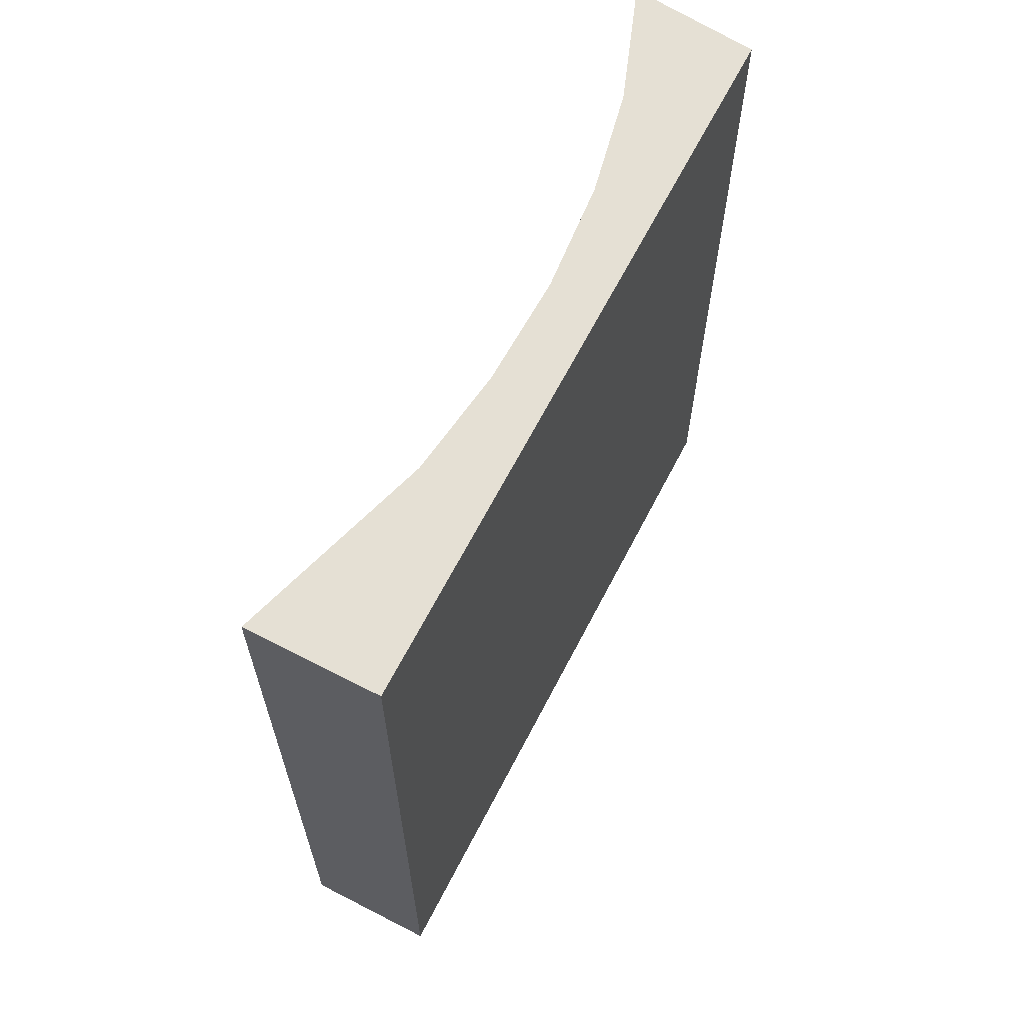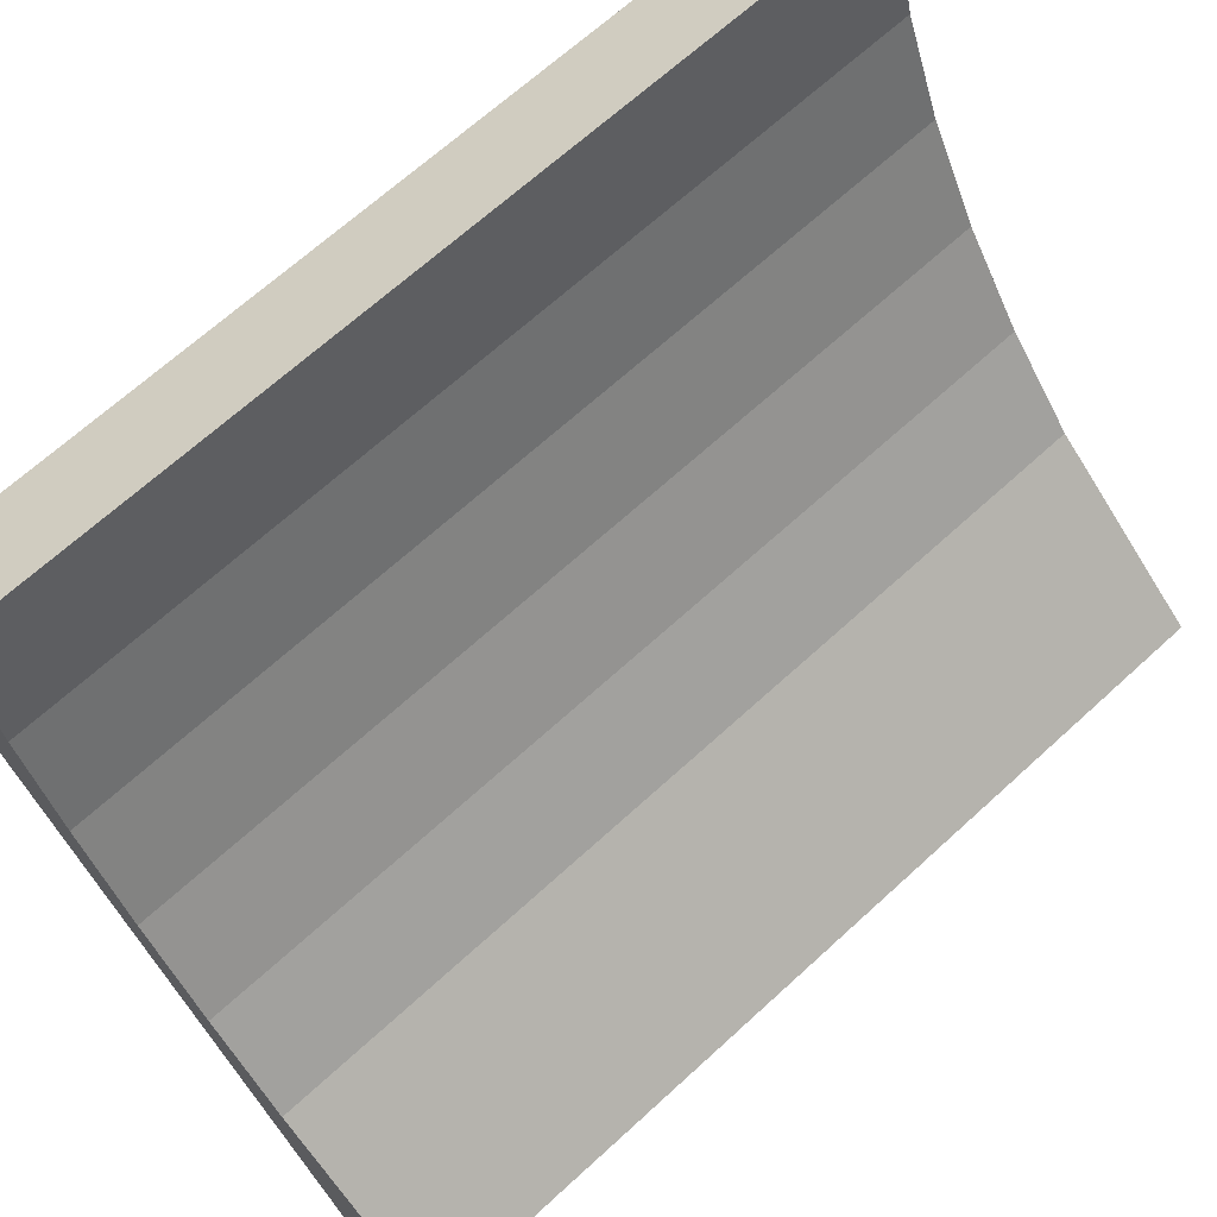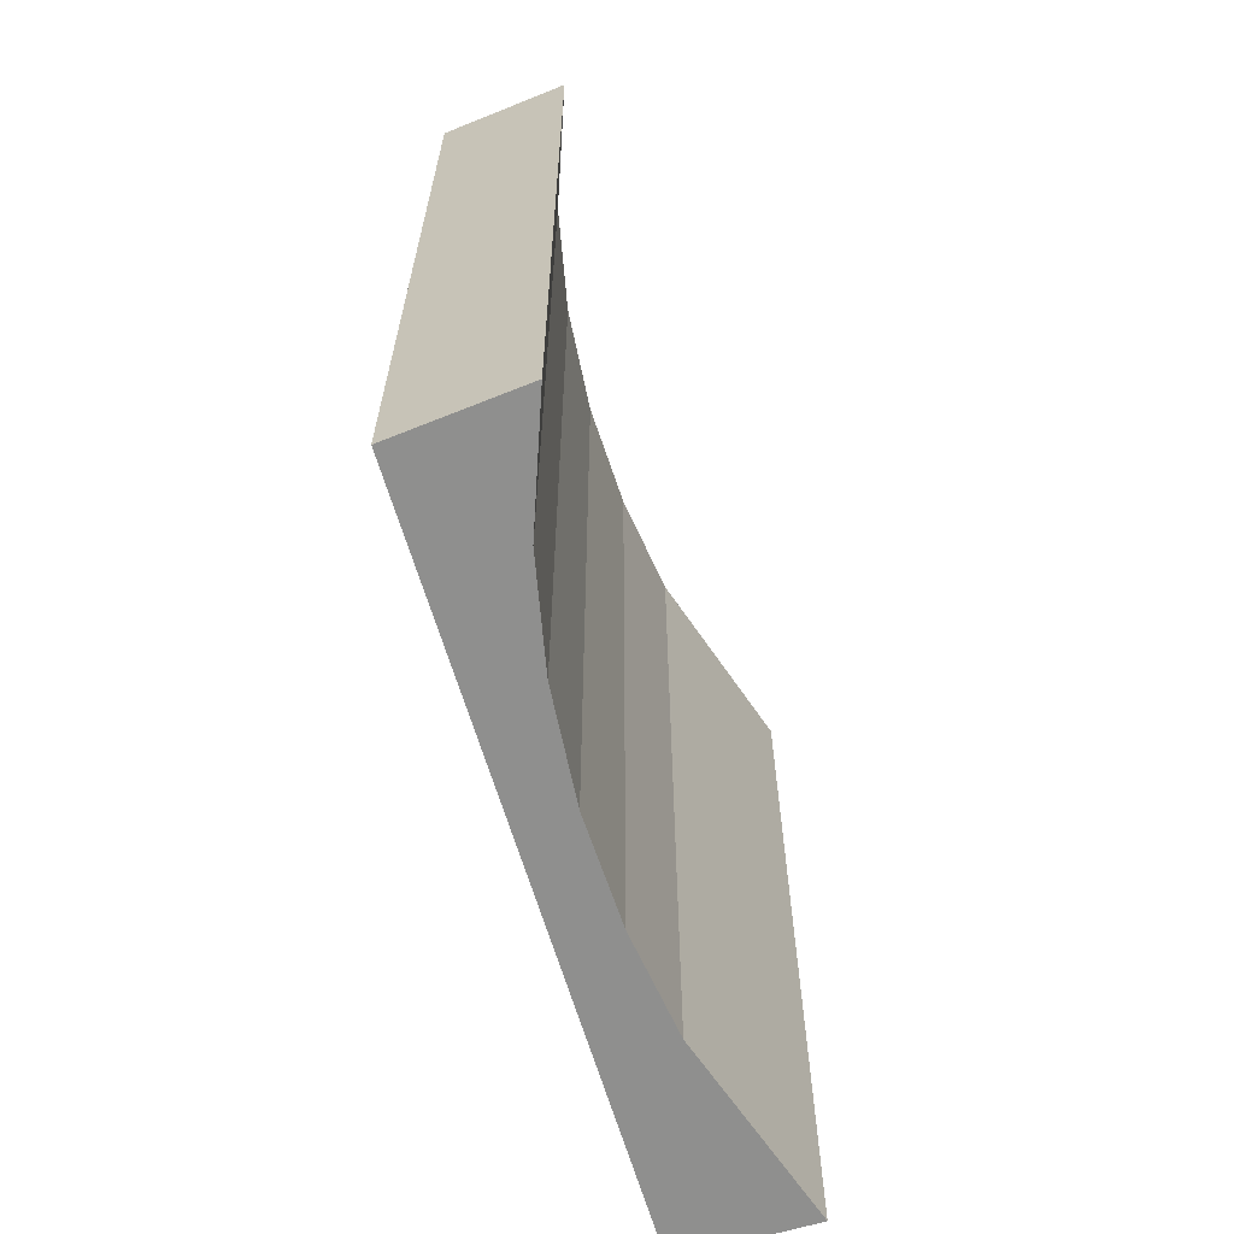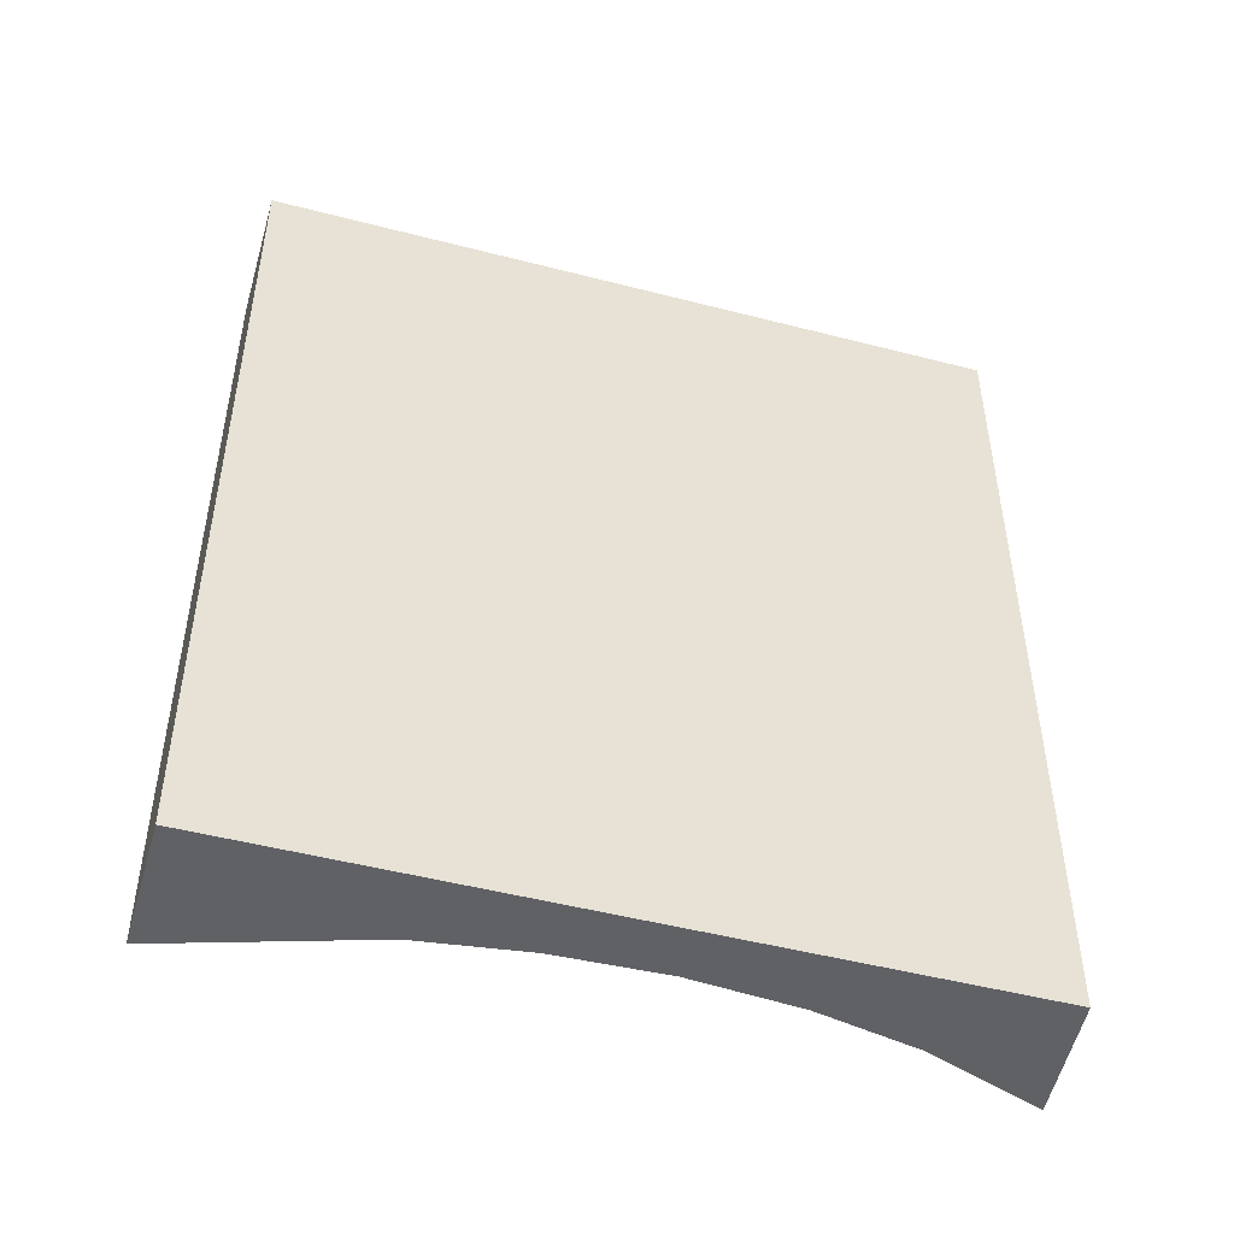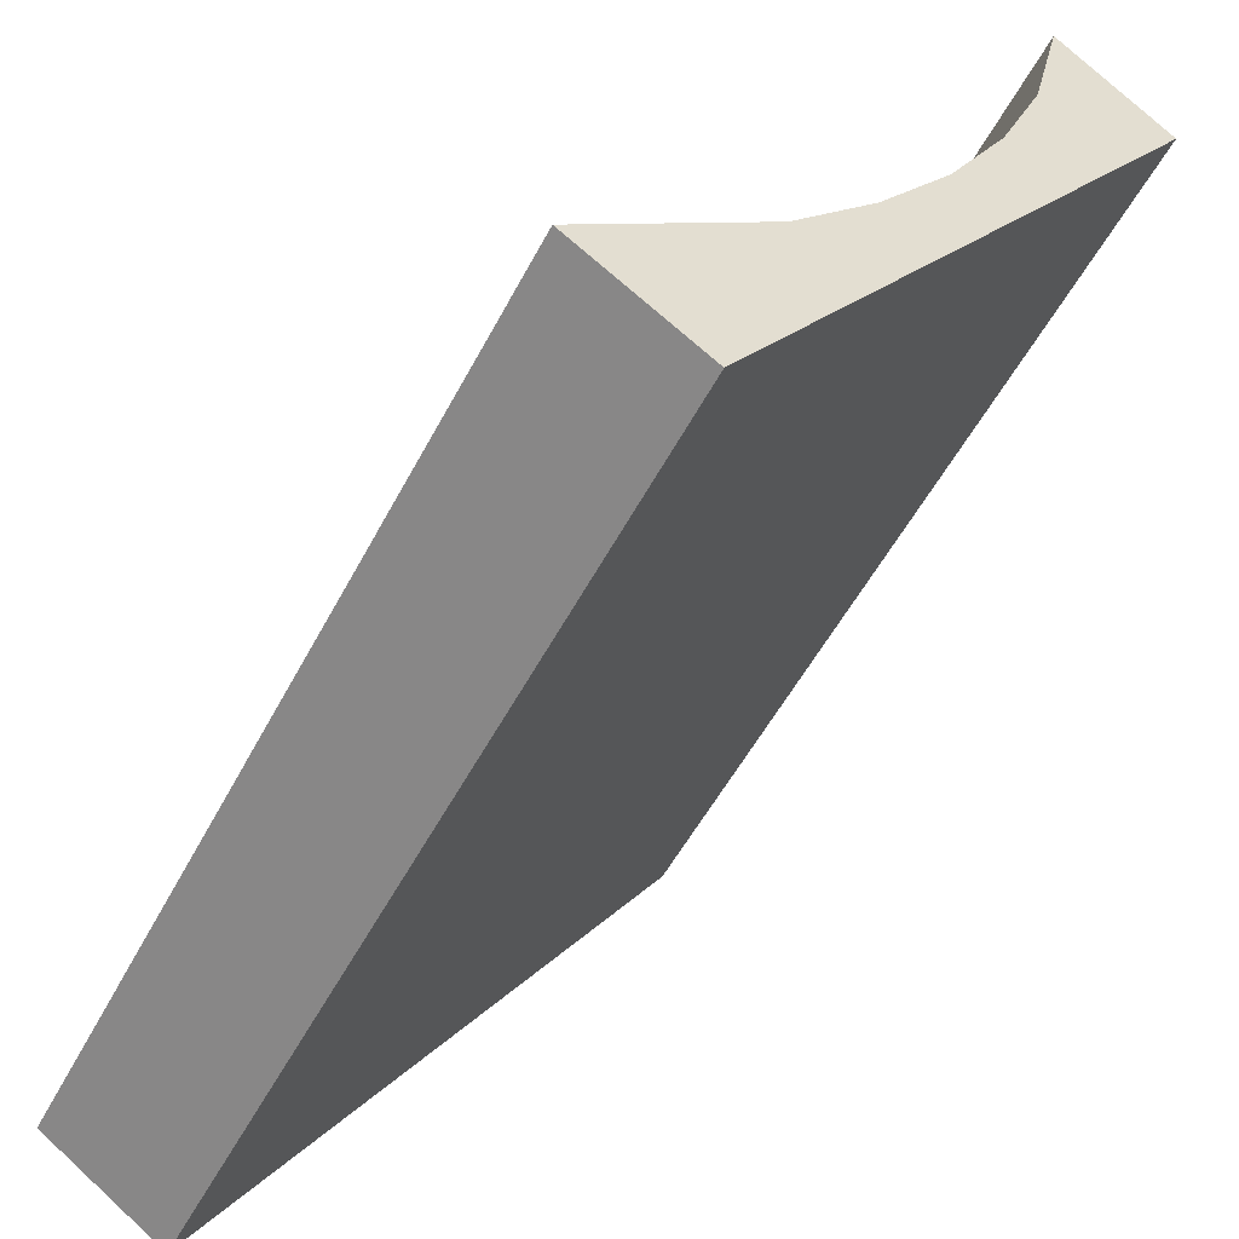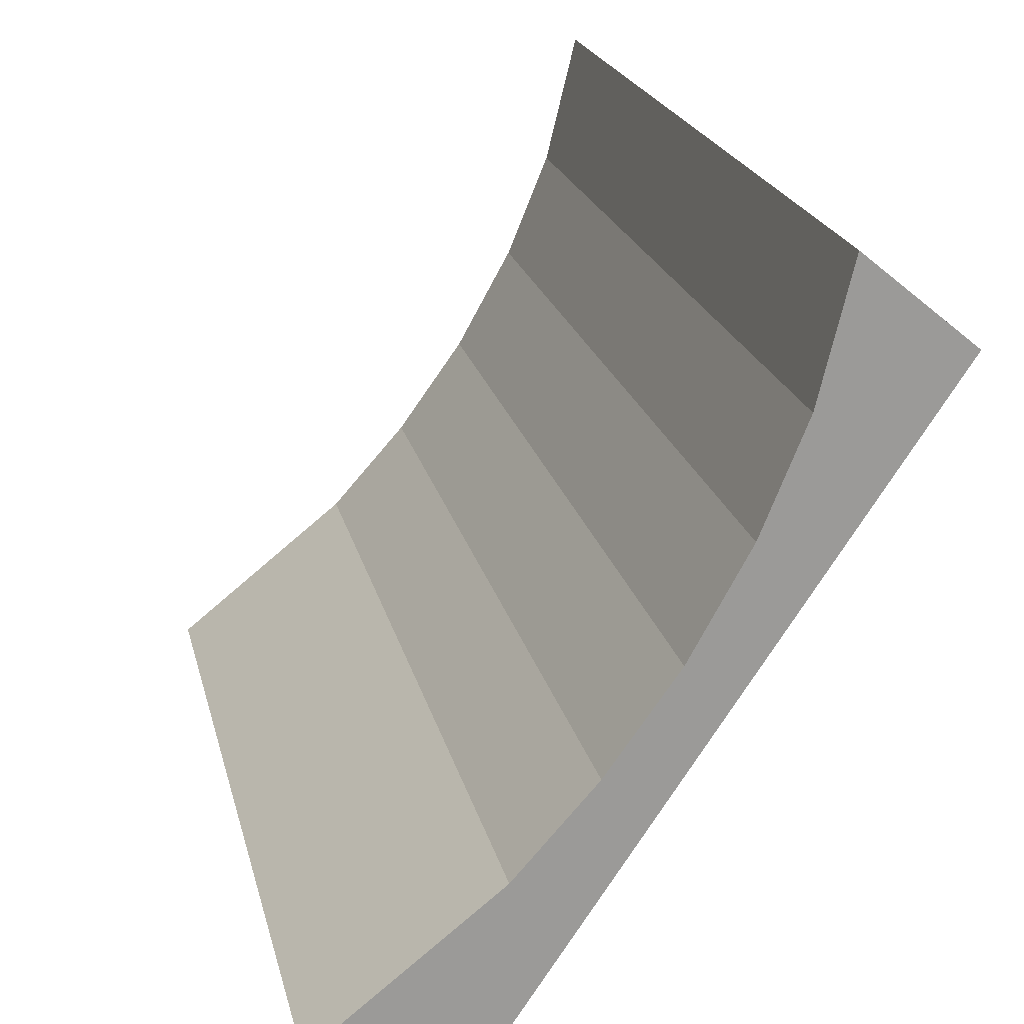
<metadata>
{"format":"obj","ext":"obj","renderer":"f3d","projection":"perspective","resolution":1024,"background":"white","views":[{"elev":65.7,"azim":173.4,"up":"+Y"},{"elev":67.2,"azim":47.4,"up":"+Z"},{"elev":-65.1,"azim":-17.3,"up":"+Y"},{"elev":-49.1,"azim":-140.0,"up":"+Y"},{"elev":-52.5,"azim":153.0,"up":"+Z"},{"elev":20.7,"azim":167.4,"up":"+Z"}]}
</metadata>
<code>
v  0.438 3.755 0.36
v  0.569 3.755 -0.175
v  0.342 3.755 0.281
v  0 3.755 2.299e-16
v  0.747 3.755 -0.61
v  1.809 3.755 -2.686
v  0.982 3.755 -1.033
v  1.262 3.755 -1.423
v  1.579 3.755 -1.779
v  2.3 3.755 -2.355
v  1.262 8.713e-17 -1.423
v  1.579 1.089e-16 -1.779
v  2.3 1.442e-16 -2.355
v  0.982 6.325e-17 -1.033
v  0.747 3.735e-17 -0.61
v  1.809 1.645e-16 -2.686
v  0 0 0
v  0.438 -2.204e-17 0.36
v  0.342 -1.721e-17 0.281
v  0.569 1.072e-17 -0.175
g defaultobject
f 1 2 3
f 4 3 2
f 5 4 2
f 6 4 5
f 7 6 5
f 8 6 7
f 9 6 8
f 10 6 9
f 11 9 8
f 9 11 12
f 12 10 9
f 10 12 13
f 14 8 7
f 8 14 11
f 15 7 5
f 7 15 14
f 13 6 10
f 6 13 16
f 16 4 6
f 4 16 17
f 17 3 4
f 3 17 1
f 1 17 18
f 18 17 19
f 18 2 1
f 2 18 20
f 20 5 2
f 5 20 15
f 17 15 19
f 15 17 16
f 19 15 20
f 19 20 18
f 15 16 14
f 14 16 11
f 11 16 12
f 12 16 13

</code>
